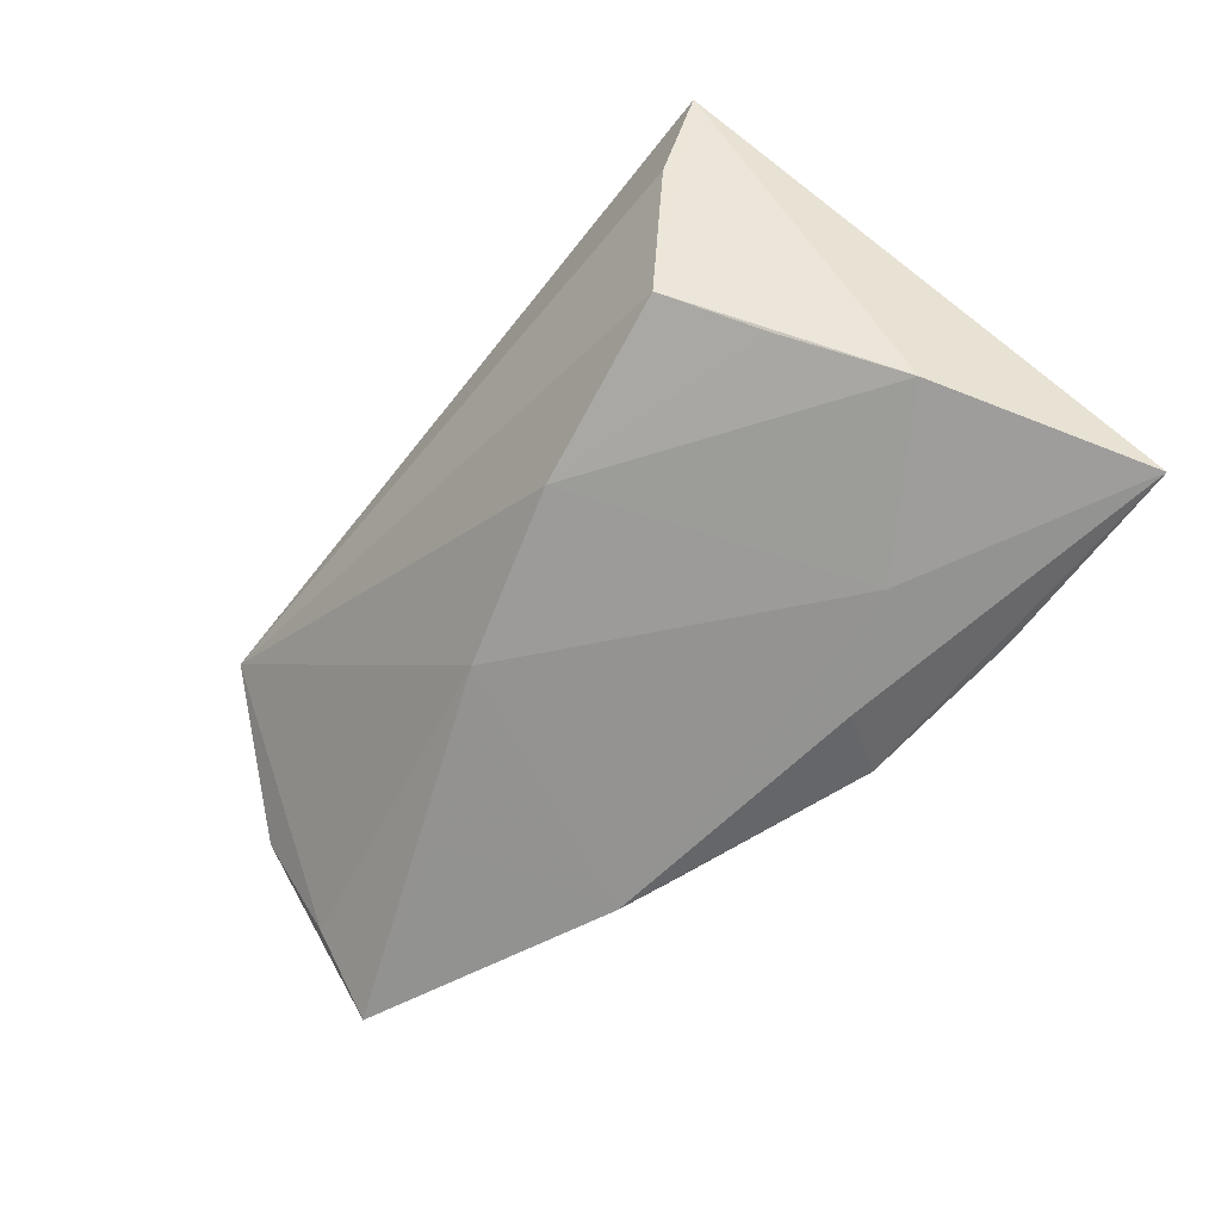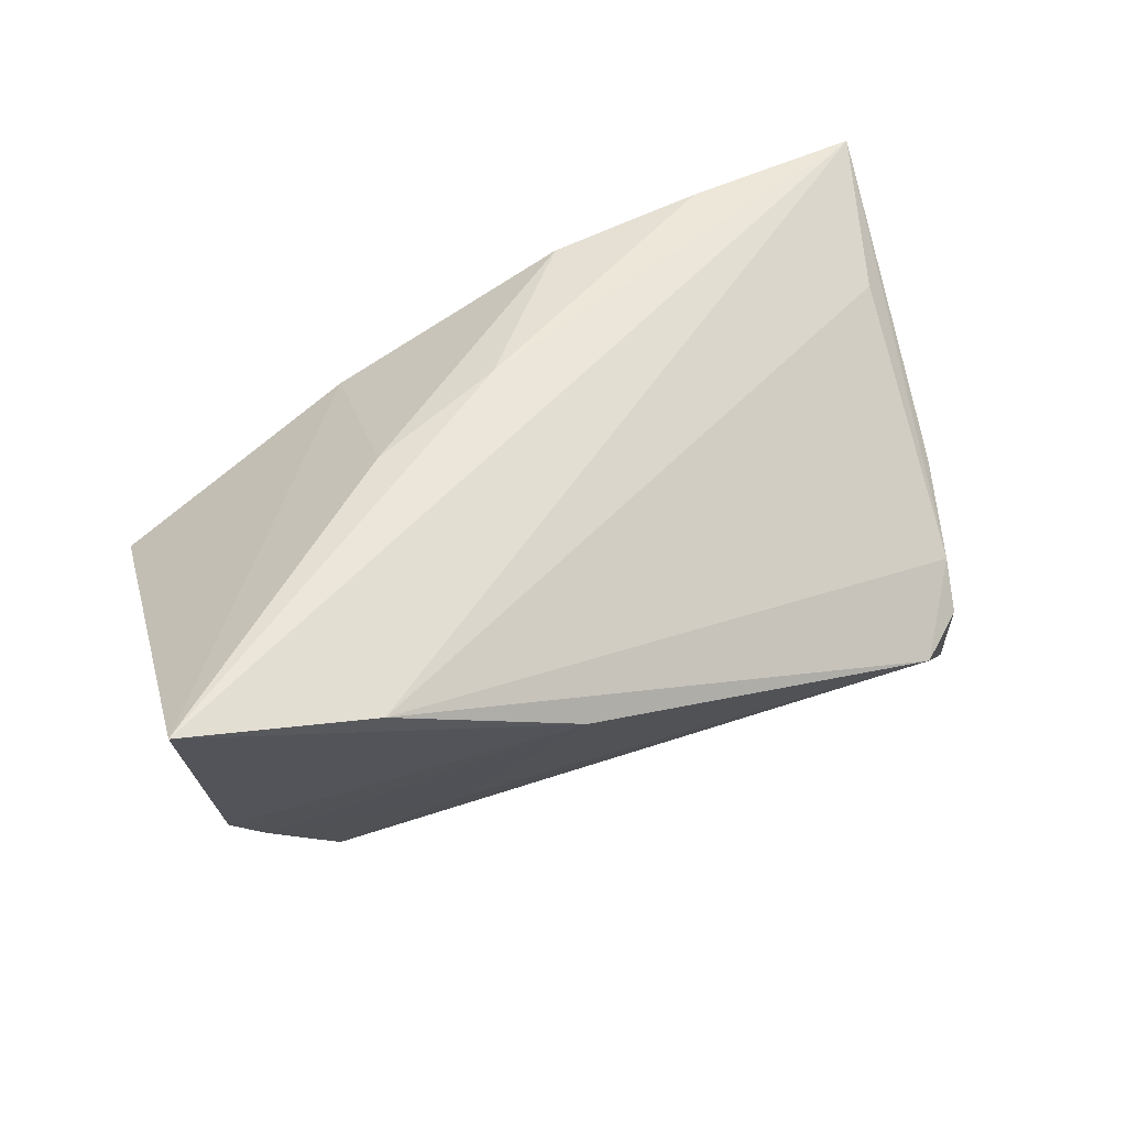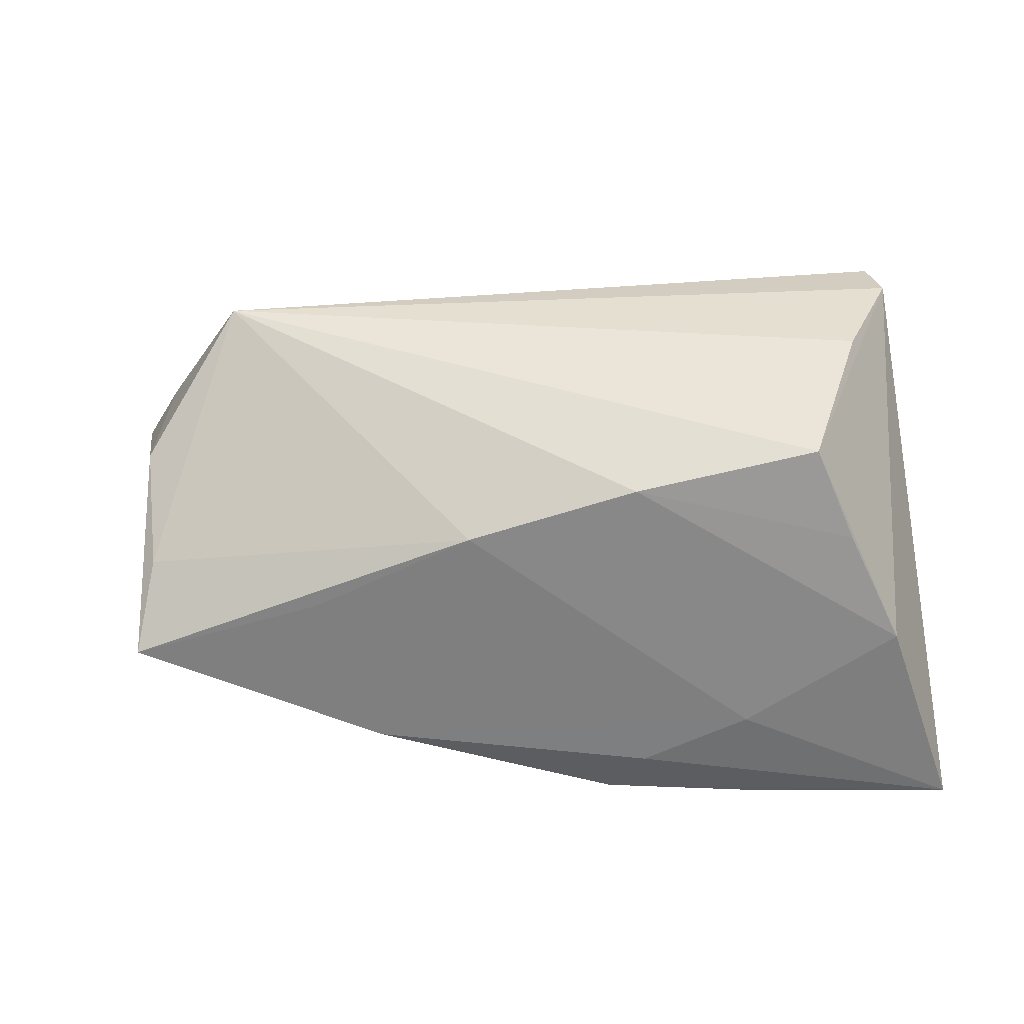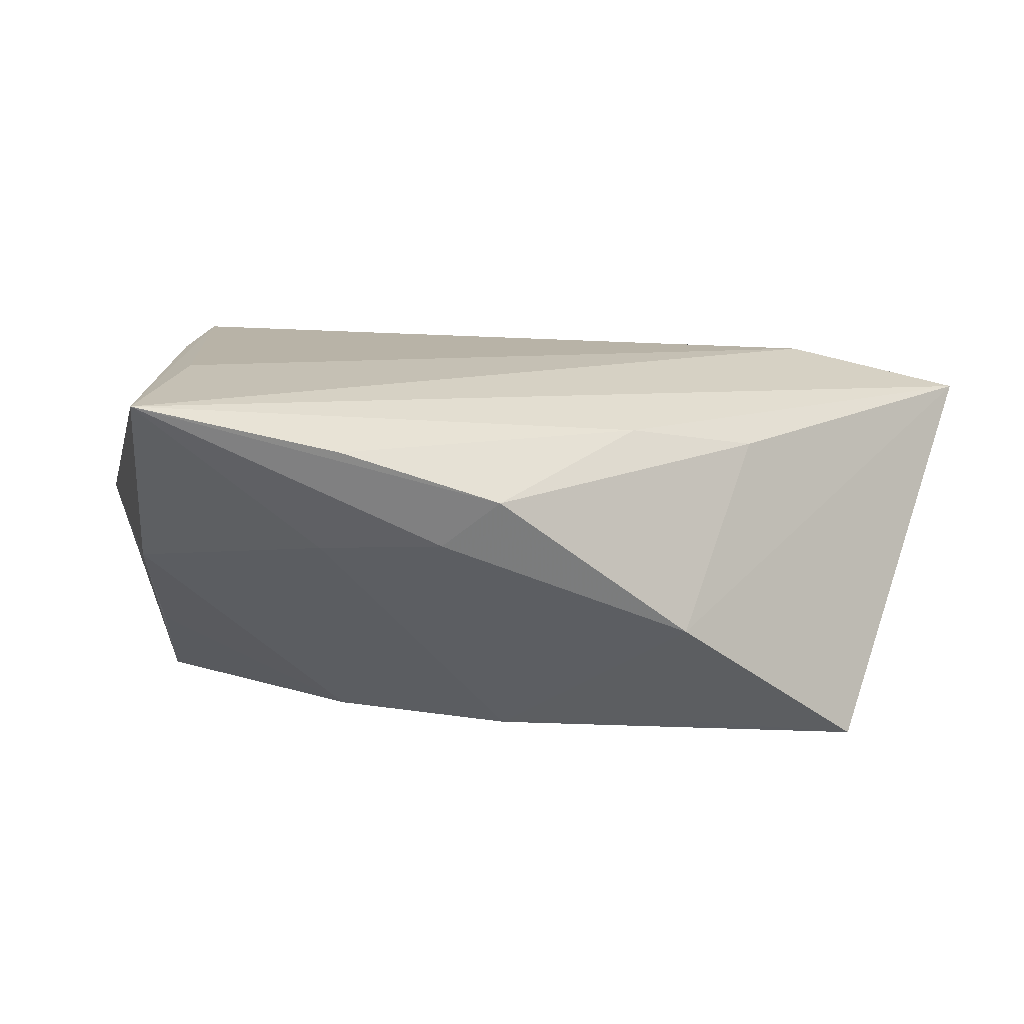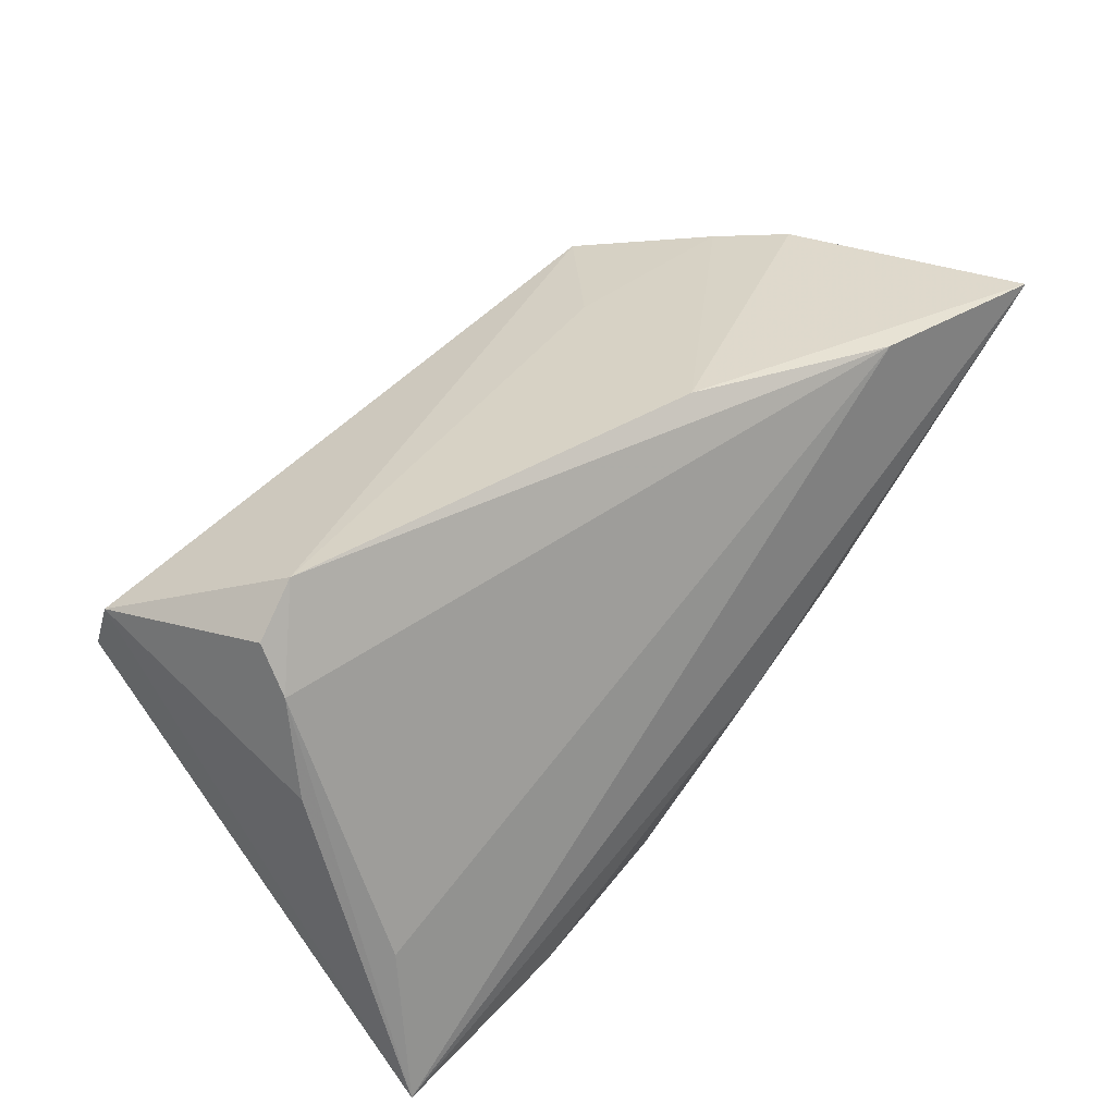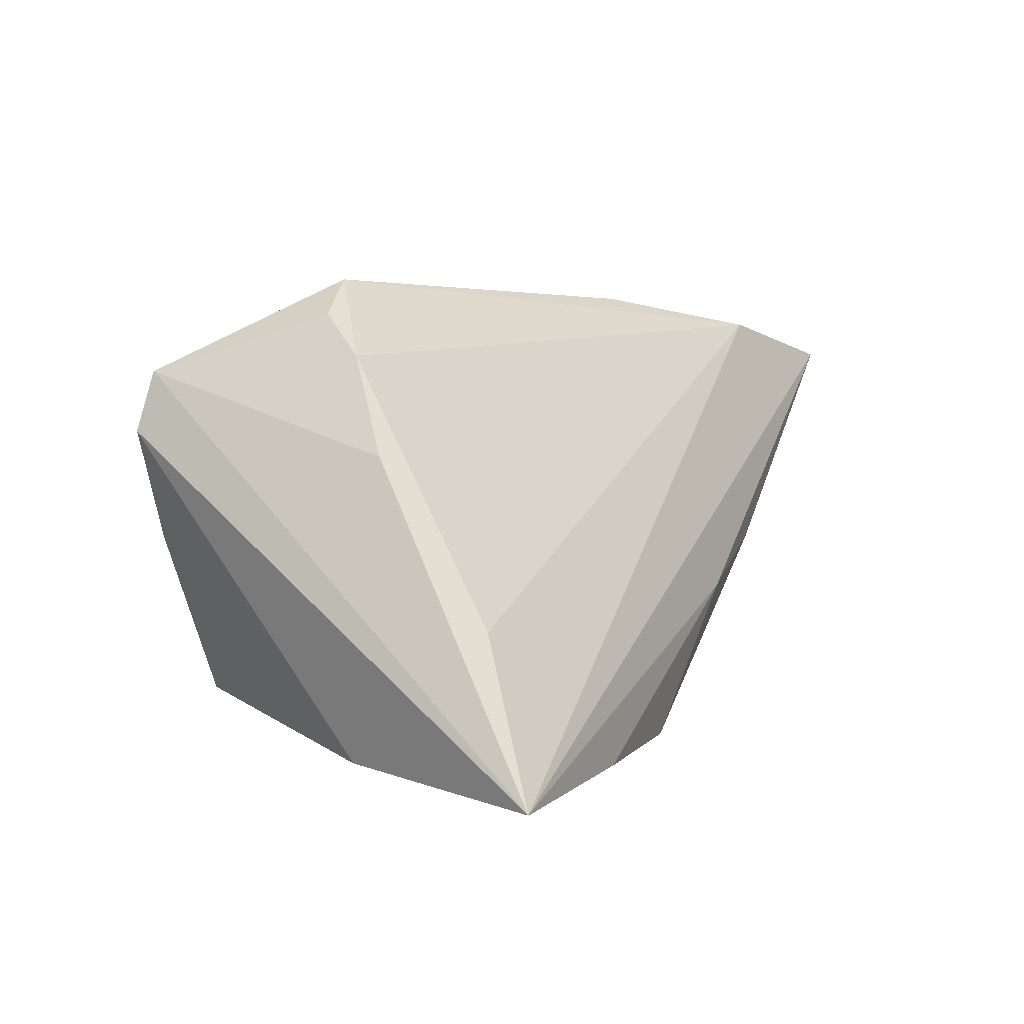
<metadata>
{"format":"obj","ext":"obj","renderer":"f3d","projection":"perspective","resolution":1024,"background":"white","views":[{"elev":-64.7,"azim":-128.5,"up":"+Y"},{"elev":50.7,"azim":153.2,"up":"+Z"},{"elev":-52.3,"azim":-179.0,"up":"+Y"},{"elev":-45.3,"azim":-23.6,"up":"+Y"},{"elev":55.0,"azim":-49.8,"up":"+Y"},{"elev":2.7,"azim":-68.0,"up":"+Y"}]}
</metadata>
<code>
v 0.04779 -0.003058 -0.01361
v 0.02572 -0.02273 -0.00483
v -0.04093 9.709e-05 -0.02735
v 0.04689 0.01378 -0.01196
v 0.01339 0.03028 0.009745
v -0.0399 0.02593 -0.005999
v -0.04653 -0.009101 0.01658
v -0.01321 -0.02095 -0.02032
v -0.04521 0.009726 0.003086
v 0.03557 0.02755 0.0217
v 0.03708 0.009363 -0.02735
v -0.01469 -0.02719 0.01757
v -0.04532 -0.02452 -0.0002299
v -0.03012 -0.02554 0.02523
v -0.05335 -0.02707 0.02397
v -0.01041 -0.0249 0.02454
v 0.006757 -0.02215 -0.01434
v 0.05705 0.02384 0.02702
v 0.04853 -0.02273 0.002362
v 0.04669 -0.01483 -0.005707
v -0.04128 0.02105 -0.001678
v 0.006207 -0.00764 0.02694
v -0.03918 -0.02132 -0.01327
v -0.02732 -0.02678 0.01131
v 0.02405 0.01783 -0.01458
v 0.02308 -0.002012 0.02619
v -0.0453 0.01945 -0.0258
v -0.03363 0.03028 -0.007072
v 0.0186 -0.02563 0.01418
v 0.05162 0.01611 -0.003543
v -0.04647 0.01253 -0.02735
v -0.03467 -0.01848 -0.02403
f 15 7 21
f 18 15 22
f 29 19 18
f 11 1 20
f 20 1 19
f 11 8 32
f 15 21 9
f 27 9 21
f 27 11 31
f 27 28 11
f 31 15 27
f 15 9 27
f 30 5 18
f 18 19 30
f 19 1 30
f 11 28 25
f 28 5 25
f 18 5 10
f 10 15 18
f 10 7 15
f 10 21 7
f 28 21 10
f 10 5 28
f 18 22 26
f 26 22 16
f 26 29 18
f 16 29 26
f 15 16 14
f 14 22 15
f 16 22 14
f 12 16 15
f 12 29 16
f 17 20 19
f 17 8 11
f 11 20 17
f 13 15 31
f 31 32 13
f 31 11 3
f 3 32 31
f 11 32 3
f 6 21 28
f 28 27 6
f 6 27 21
f 5 30 4
f 4 25 5
f 11 25 4
f 4 1 11
f 4 30 1
f 19 29 2
f 2 17 19
f 29 17 2
f 29 12 24
f 24 17 29
f 24 12 15
f 15 13 24
f 8 17 24
f 24 13 8
f 23 32 8
f 8 13 23
f 23 13 32

</code>
